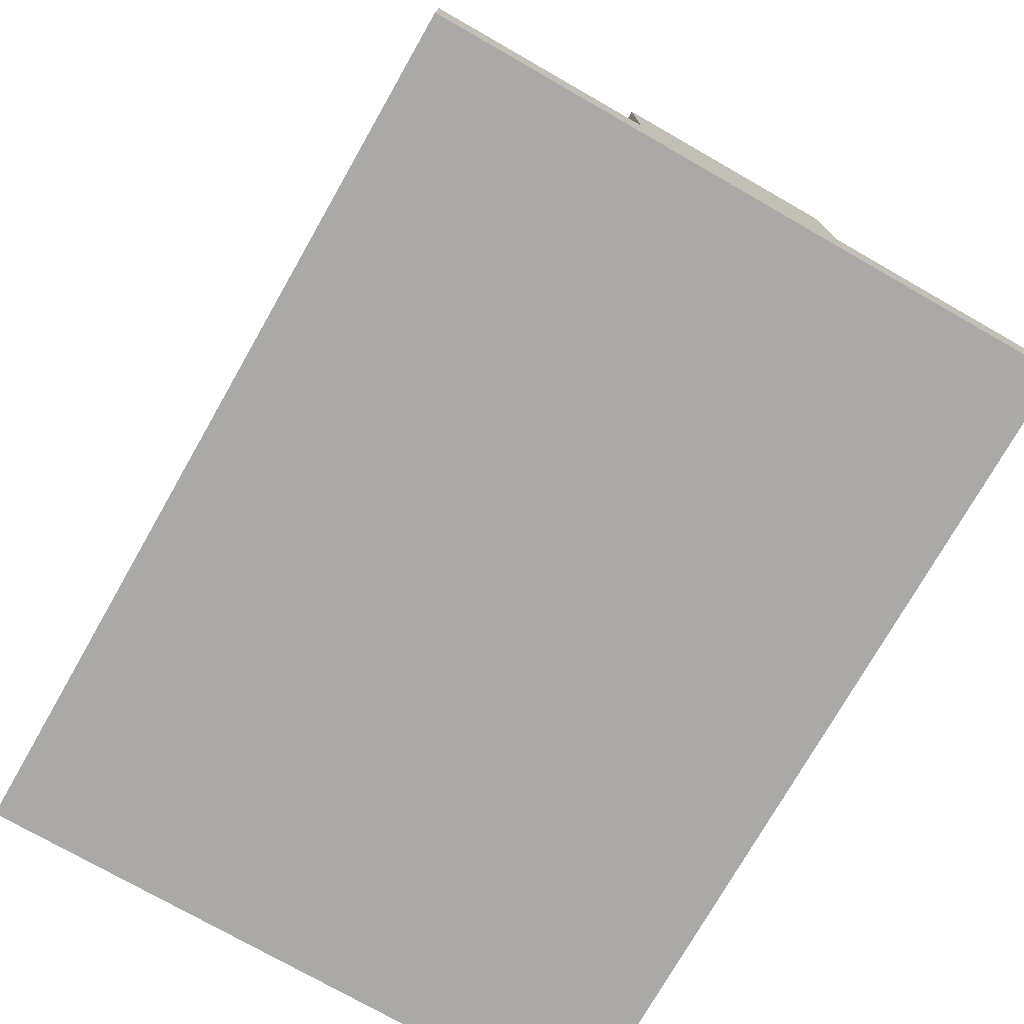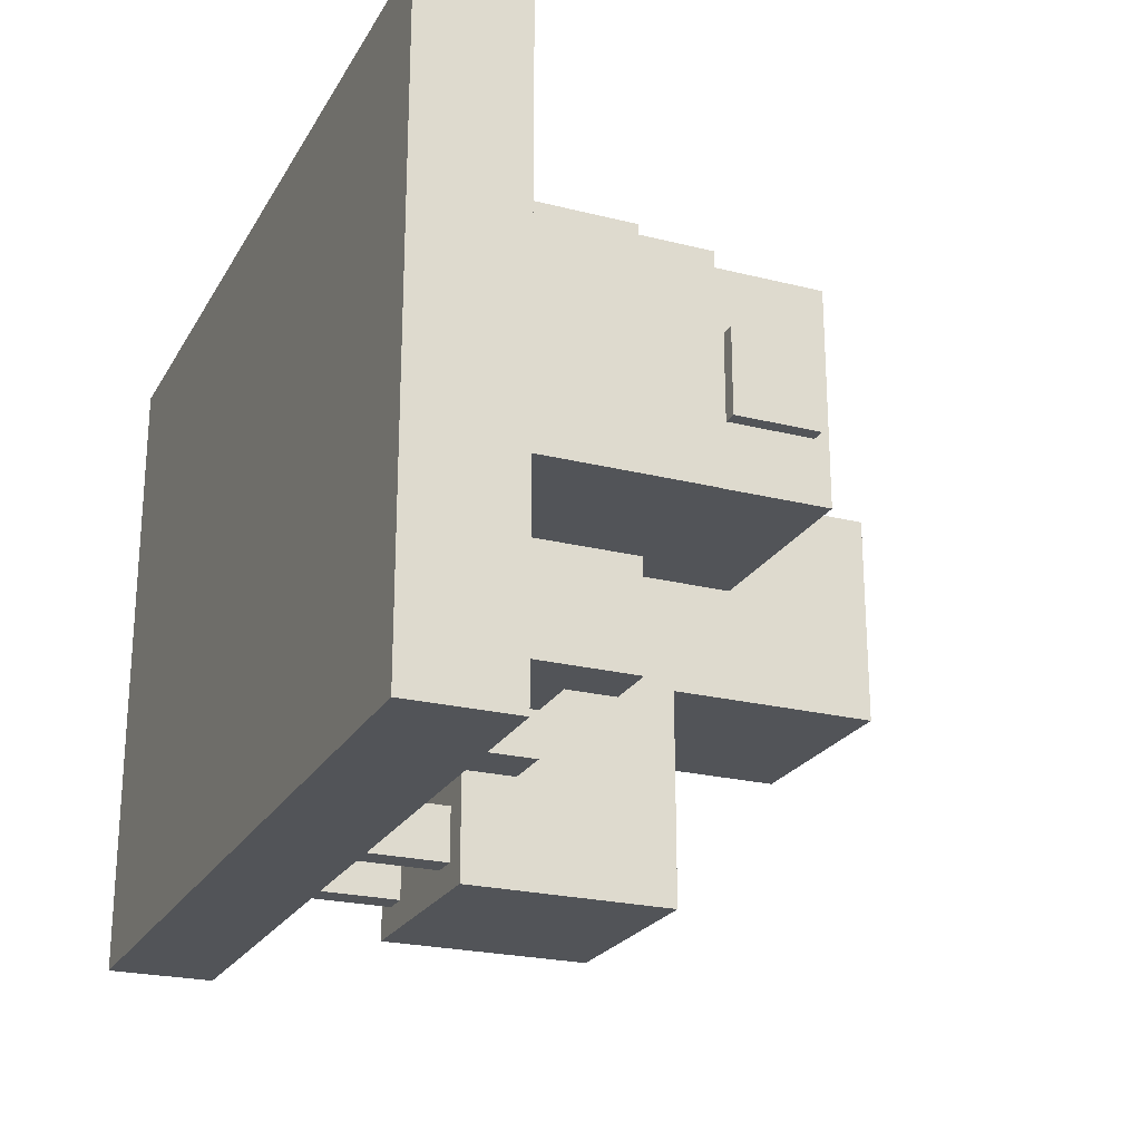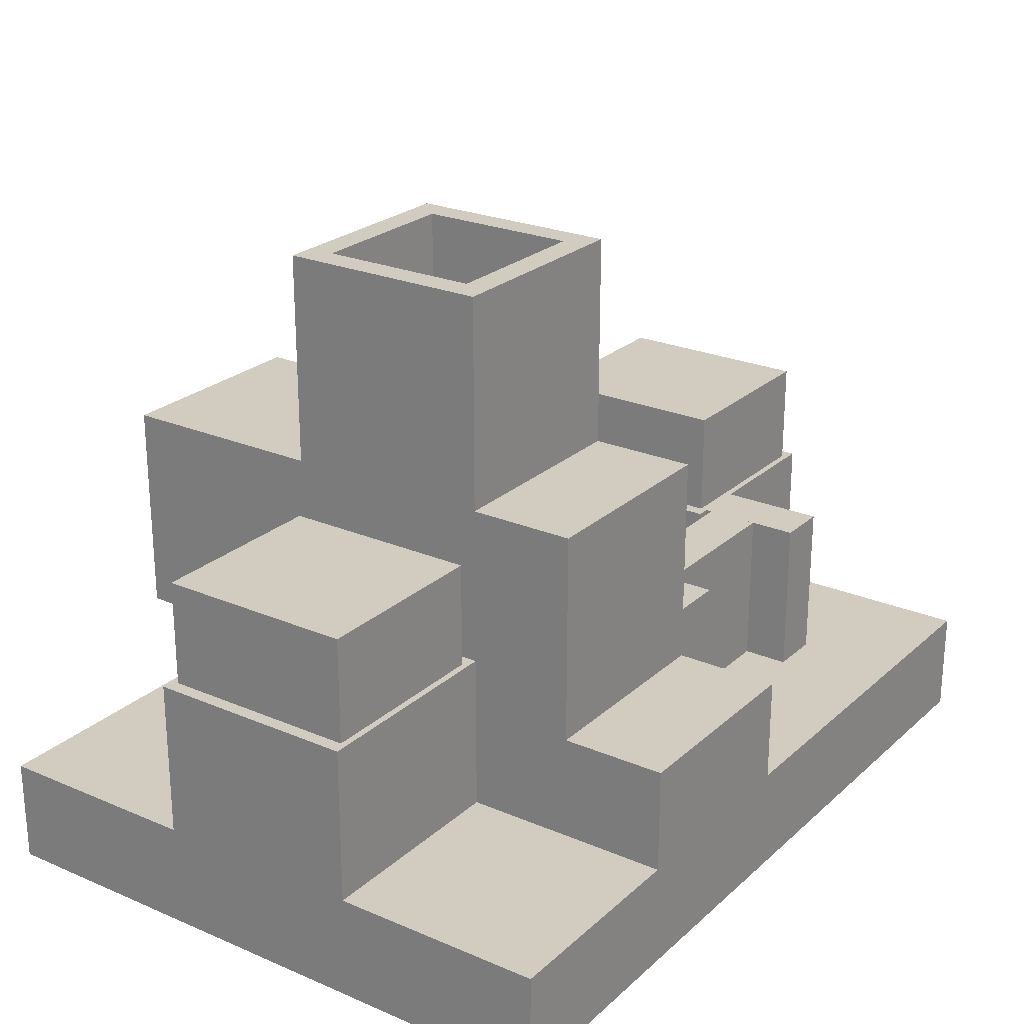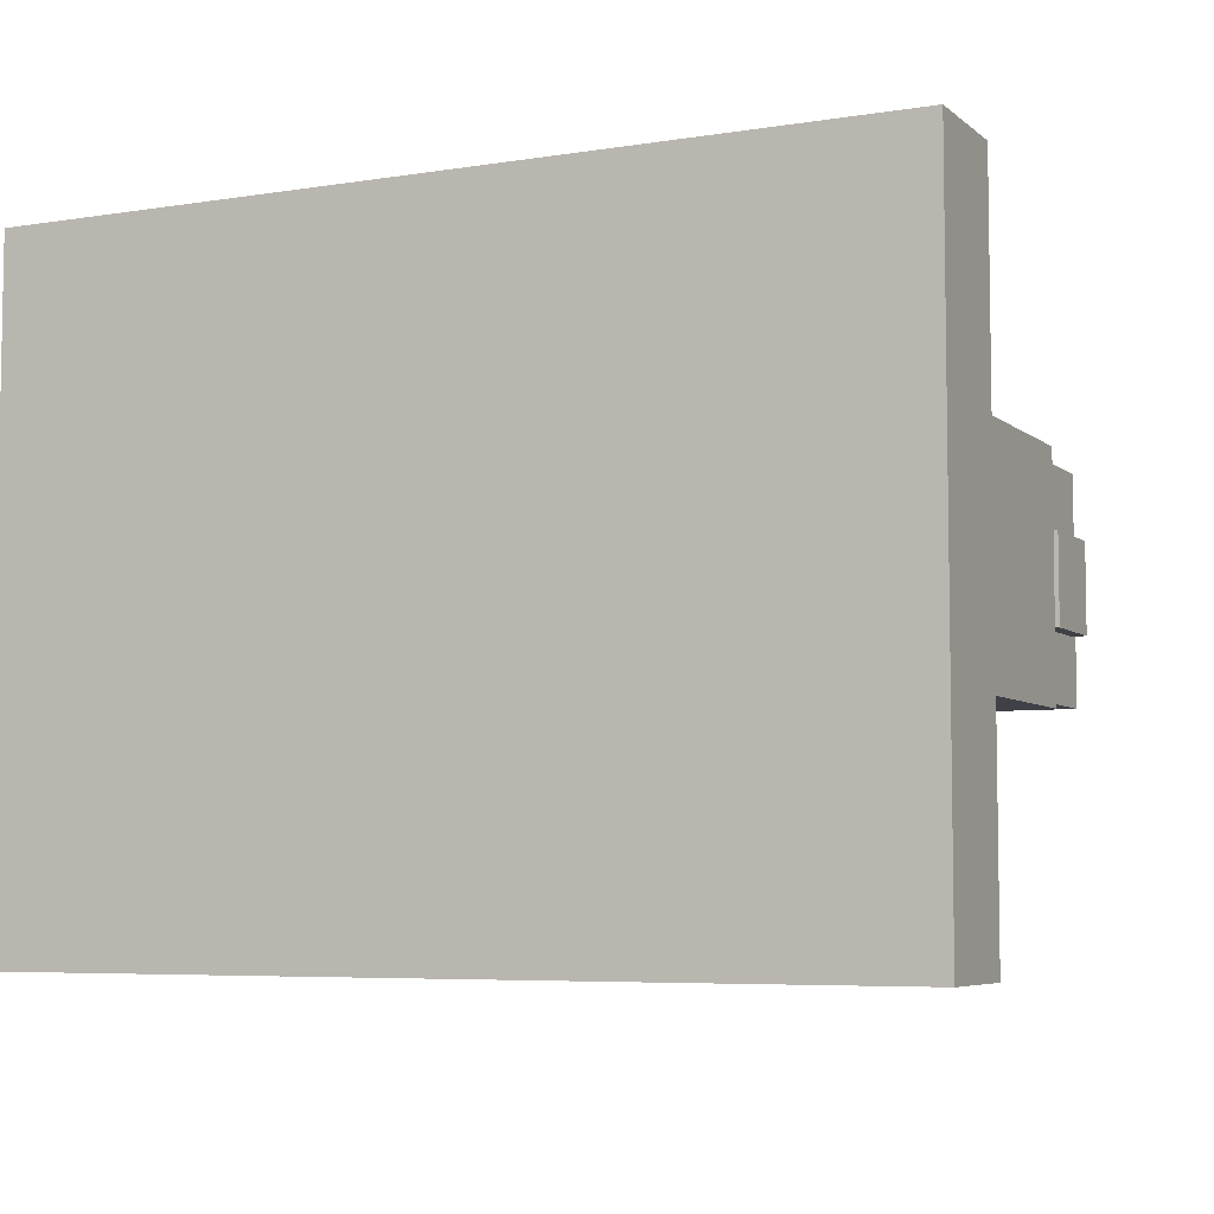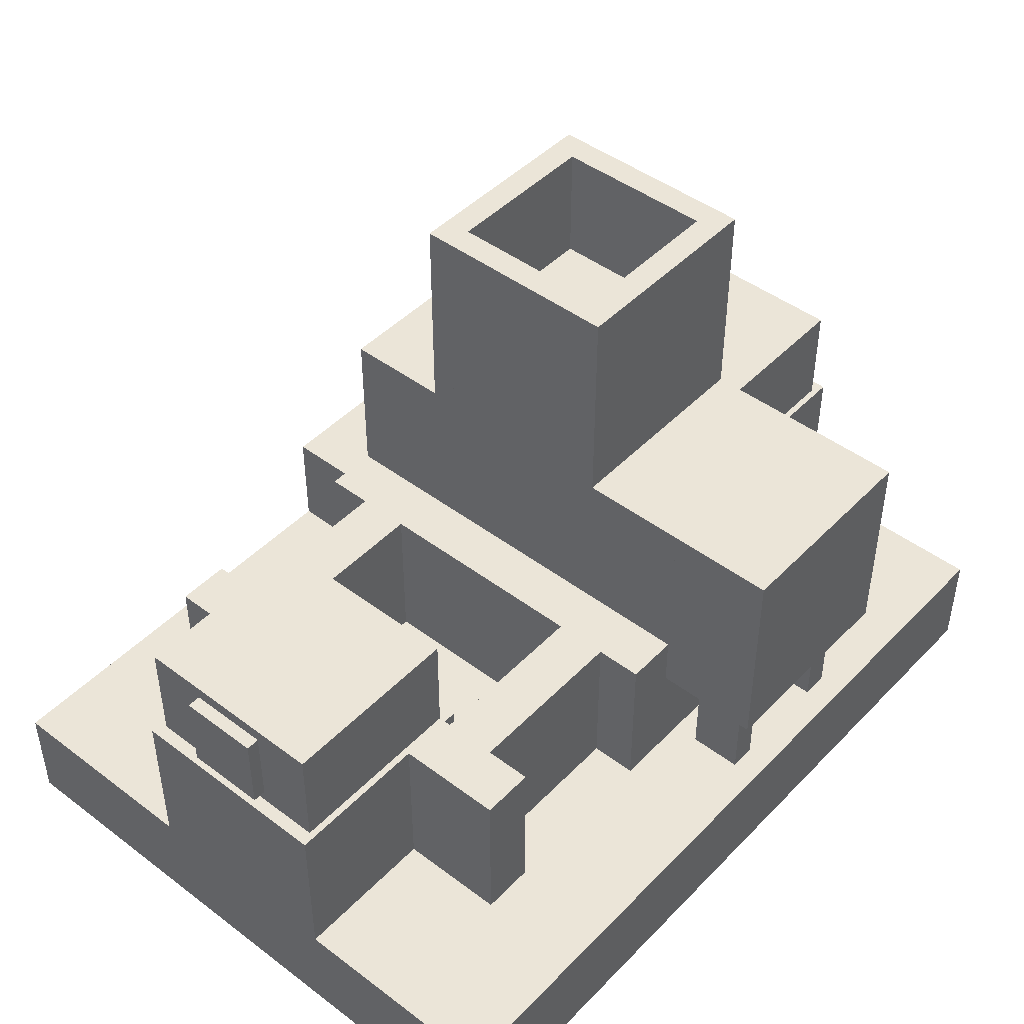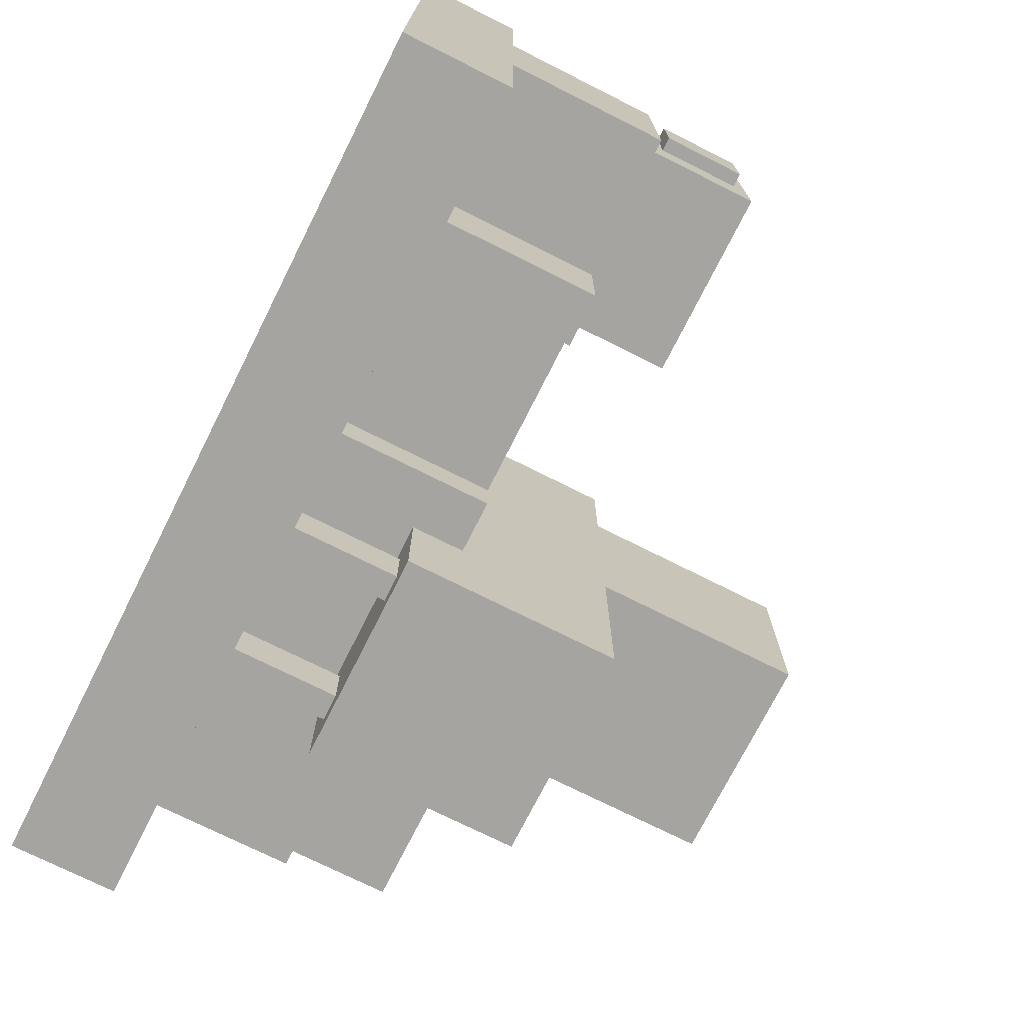
<metadata>
{"format":"obj","ext":"obj","renderer":"f3d","projection":"perspective","resolution":1024,"background":"white","views":[{"elev":-75.5,"azim":-119.7,"up":"+Y"},{"elev":-23.2,"azim":67.0,"up":"+Z"},{"elev":24.2,"azim":-54.9,"up":"+Y"},{"elev":-6.0,"azim":25.7,"up":"+Z"},{"elev":45.8,"azim":130.8,"up":"+Y"},{"elev":-73.5,"azim":63.3,"up":"+Z"}]}
</metadata>
<code>
o base
v 2 0.5 2
v 2 0.5 -1
v 2 0 2
v 2 -0 -1
v -2 0.5 -1
v -2 0.5 2
v -2 -0 -1
v -2 0 2
v 0 2 1.5
v 0 2 -0.5
v 0 0.5 1.5
v 0 0.5 -0.5
v -1 2 -0.5
v -1 2 1.5
v -1 0.5 -0.5
v -1 0.5 1.5
v -1 1.25 1
v -1 1.25 -0
v -1 0.5 1
v -1 0.5 -0
v -2 1.25 -0
v -2 1.25 1
v -2 0.5 -0
v -2 0.5 1
v 1 1.25 -0
v 1 1.25 1
v 1 0.5 -0
v 1 0.5 1
v 2 1.25 1
v 2 1.25 -0
v 2 0.5 1
v 2 0.5 -0
v -0.06244 2.438 0.9376
v -0.06244 2.438 0.06244
v -0.9376 2.438 0.06244
v -0.9376 2.438 0.9376
v 1.938 1.312 0.6875
v 1.938 1.312 0.3125
v 1.938 1.688 0.6875
v 1.938 1.688 0.3125
v 2 1.312 0.3125
v 2 1.312 0.6875
v 2 1.688 0.3125
v 2 1.688 0.6875
v 0 1 2
v 0 1 1
v 0 0.5 2
v 0 1 1.5
v -1 1 1
v -1 1 2
v -1 0.5 2
v -1 1 1.5
v 0 2 -1
v -1 2 -1
v 0 1 -1
v -1 1 -1
v -1 1 -0.5
v 0 1 -0.5
v 0.25 1.25 1.5
v 0.25 1.25 -0.5
v 0.25 0.5 1.5
v 0.25 0.5 -0.5
v 0 1.25 -0.5
v 0 1.25 1.5
v 1.312 1.25 1.5
v 1.312 1.25 -0.5
v 1.312 0.5 1.5
v 1.312 0.5 -0.5
v 1.062 1.25 -0.5
v 1.062 1.25 1.5
v 1.062 0.5 -0.5
v 1.062 0.5 1.5
v 1.062 1.25 0.5
v 1.062 1.25 -0
v 1.062 1.25 1
v 1.312 1.25 0.5
v 1.312 1.25 1
v 1.312 1.25 -0
v 1.312 0.875 0.5
v 1.062 0.875 0.5
v 1.062 1.25 -0.03125
v 1.062 1.25 -0.2812
v 1.062 0.5 -0.03125
v 1.062 0.5 -0.2812
v 0.25 1.25 -0.2812
v 0.25 1.25 -0.03125
v 0.25 0.5 -0.2812
v 0.25 0.5 -0.03125
v 1.062 1.25 1.281
v 1.062 1.25 1.031
v 1.062 0.5 1.281
v 1.062 0.5 1.031
v 0.25 1.25 1.031
v 0.25 1.25 1.281
v 0.25 0.5 1.031
v 0.25 0.5 1.281
v -0.75 1 -0.875
v -0.875 1 -0.875
v -0.75 0.25 -0.875
v -0.875 0.25 -0.875
v -0.875 1 -0.625
v -0.75 1 -0.625
v -0.875 0.25 -0.625
v -0.75 0.25 -0.625
v -0.125 1 -0.875
v -0.25 1 -0.875
v -0.125 0.25 -0.875
v -0.25 0.25 -0.875
v -0.25 1 -0.625
v -0.125 1 -0.625
v -0.25 0.25 -0.625
v -0.125 0.25 -0.625
v -1.062 1.75 0.9688
v -1.062 1.75 0.03125
v -1.062 1.25 0.9688
v -1.062 1.25 0.03125
v -1.938 1.75 0.03125
v -1.938 1.75 0.9688
v -1.938 1.25 0.03125
v -1.938 1.25 0.9688
v 1.062 1.75 0.03125
v 1.062 1.75 0.9688
v 1.062 1.25 0.03125
v 1.062 1.25 0.9688
v 1.938 1.75 0.9688
v 1.938 1.75 0.03125
v 1.938 1.25 0.9688
v 1.938 1.25 0.03125
v -0.125 3 0.125
v -0.125 3 -0
v -0.125 2 0.125
v -0.125 2 -0
v -1 3 -0
v -1 3 0.125
v -1 2 -0
v -1 2 0.125
v -0.125 3 0.875
v 0 3 0.875
v -0.125 2 0.875
v 0 2 0.875
v 0 3 -0
v 0 2 -0
v 0 3 1
v 0 2 1
v -0.875 3 0.875
v -0.875 3 1
v -0.875 2 0.875
v -0.875 2 1
v -0.875 3 0.125
v -0.875 2 0.125
v -1 3 1
v -1 2 1
f 4 7 5 2
f 3 4 2 1
f 8 3 1 6
f 7 8 6 5
f 6 1 2 5
f 7 4 3 8
f 12 15 13 10
f 11 12 10 9
f 16 11 9 14
f 15 16 14 13
f 14 9 10 13
f 20 23 21 18
f 24 19 17 22
f 23 24 22 21
f 22 17 18 21
f 28 31 29 26
f 27 28 26 25
f 32 27 25 30
f 31 32 30 29
f 30 25 26 29
f 36 33 34 35
f 40 43 41 38
f 39 40 38 37
f 44 39 37 42
f 43 44 42 41
f 42 37 38 41
f 43 40 39 44
f 48 45 47 11
f 51 47 45 50
f 50 45 46 49 52
f 50 52 16 51
f 56 57 13 54
f 55 56 54 53
f 58 55 53 10
f 10 53 54 13
f 57 56 55 58
f 62 12 63 60
f 61 62 60 59
f 11 61 59 64
f 64 59 60 63
f 68 71 69 66
f 71 72 80
f 72 67 65 70
f 74 78 66 69
f 70 65 77 75
f 67 68 79
f 68 66 79
f 66 78 79
f 78 76 79
f 76 77 79
f 77 65 79
f 65 67 79
f 72 70 80
f 70 75 80
f 75 73 80
f 73 74 80
f 74 69 80
f 69 71 80
f 84 87 85 82
f 88 83 81 86
f 86 81 82 85
f 92 95 93 90
f 96 91 89 94
f 94 89 90 93
f 100 103 101 98
f 99 100 98 97
f 104 99 97 102
f 103 104 102 101
f 108 111 109 106
f 107 108 106 105
f 112 107 105 110
f 111 112 110 109
f 116 119 117 114
f 115 116 114 113
f 120 115 113 118
f 119 120 118 117
f 118 113 114 117
f 124 127 125 122
f 123 124 122 121
f 128 123 121 126
f 127 128 126 125
f 126 121 122 125
f 132 135 133 130
f 136 131 129 134
f 135 136 134 133
f 134 129 130 133
f 140 142 141 138
f 132 139 137 130
f 142 132 130 141
f 130 137 138 141
f 140 147 145 138
f 144 140 138 143
f 148 144 143 146
f 146 143 138 145
f 136 152 151 134
f 148 150 149 146
f 152 148 146 151
f 146 149 134 151

</code>
